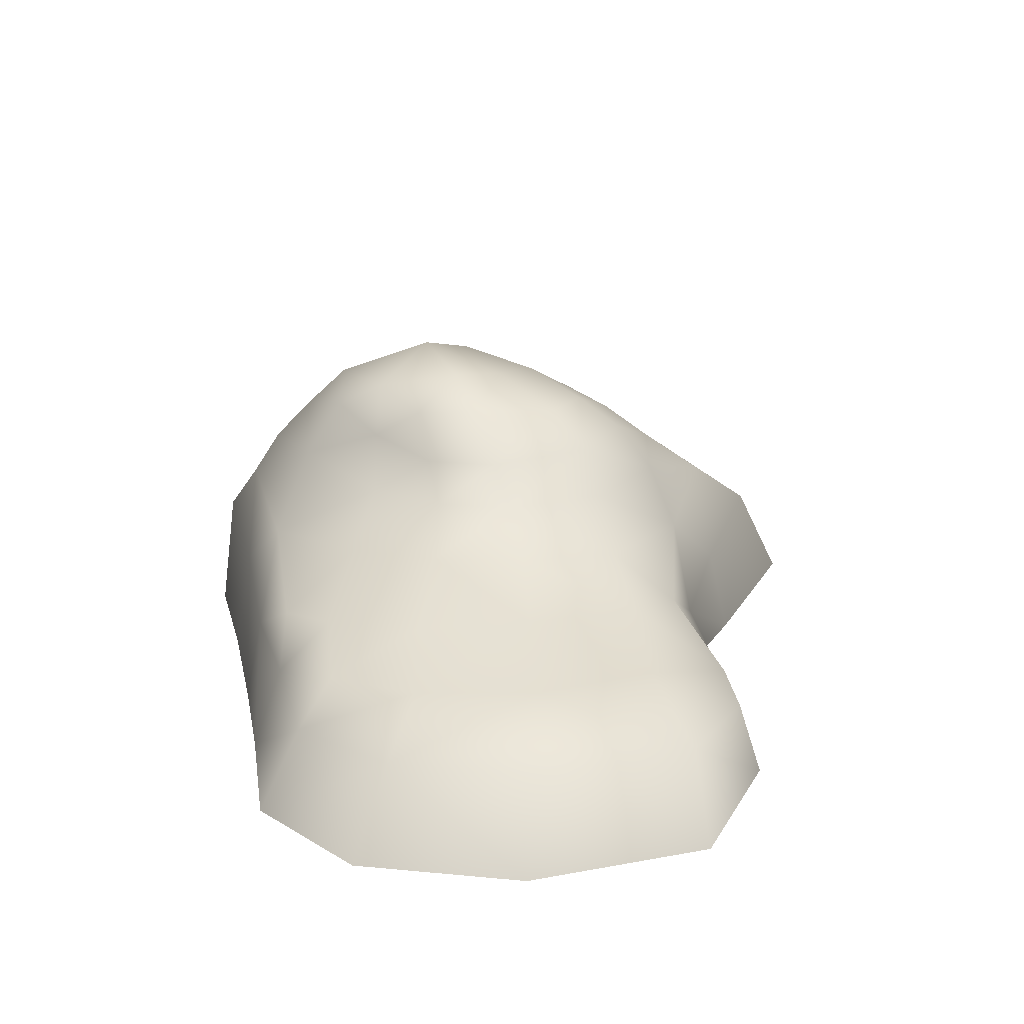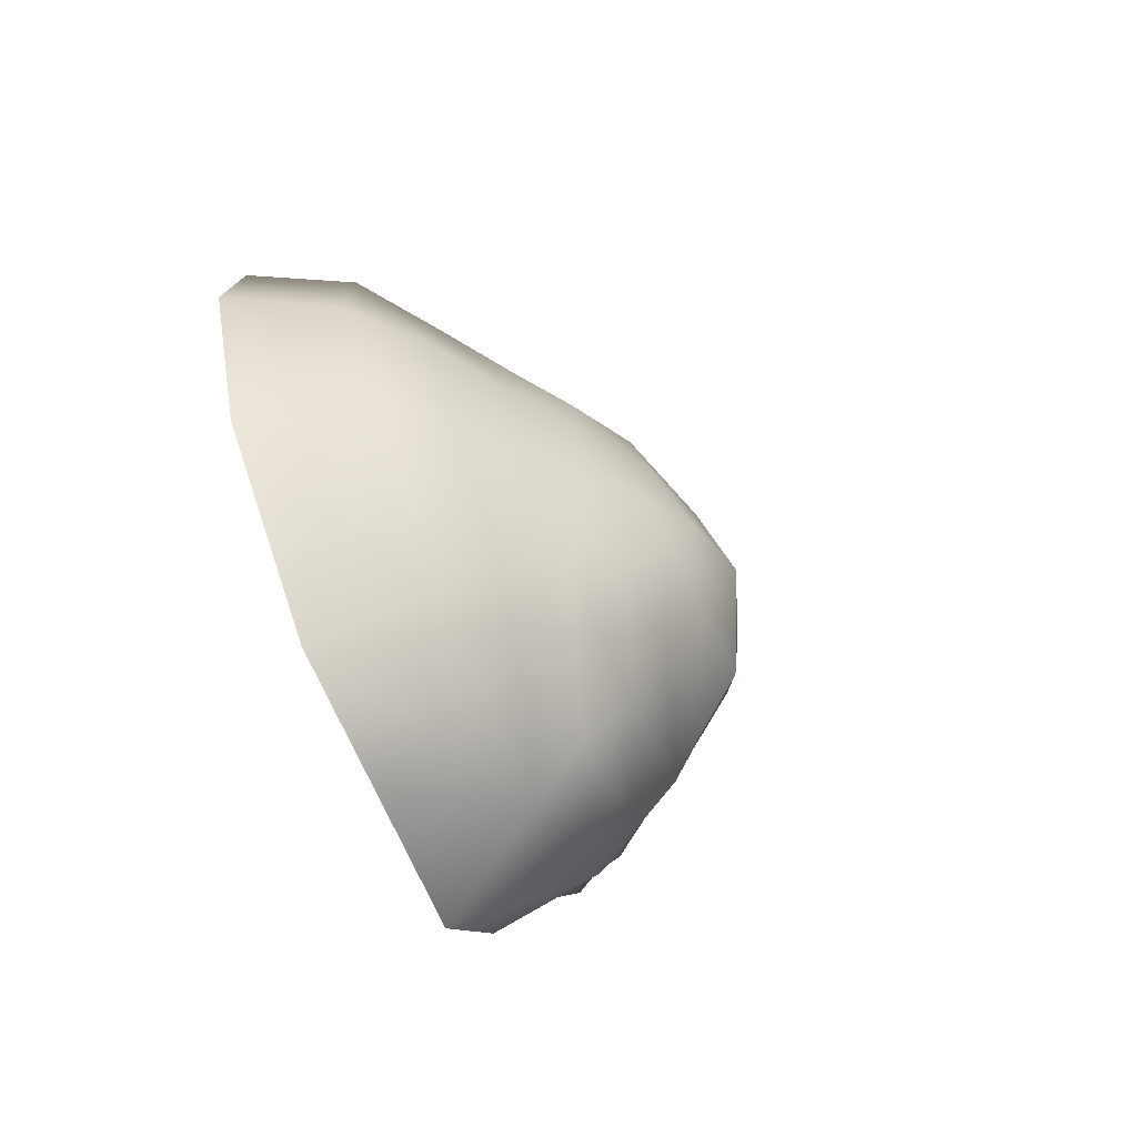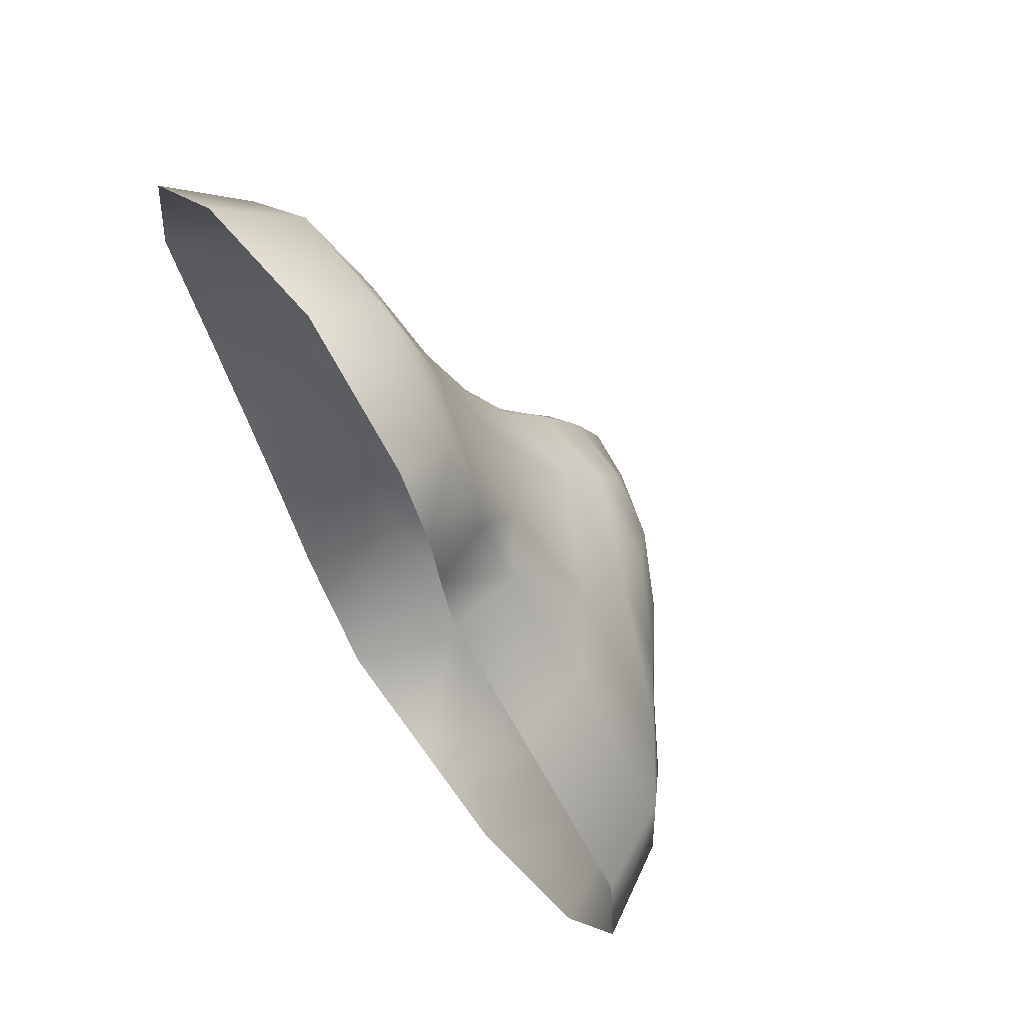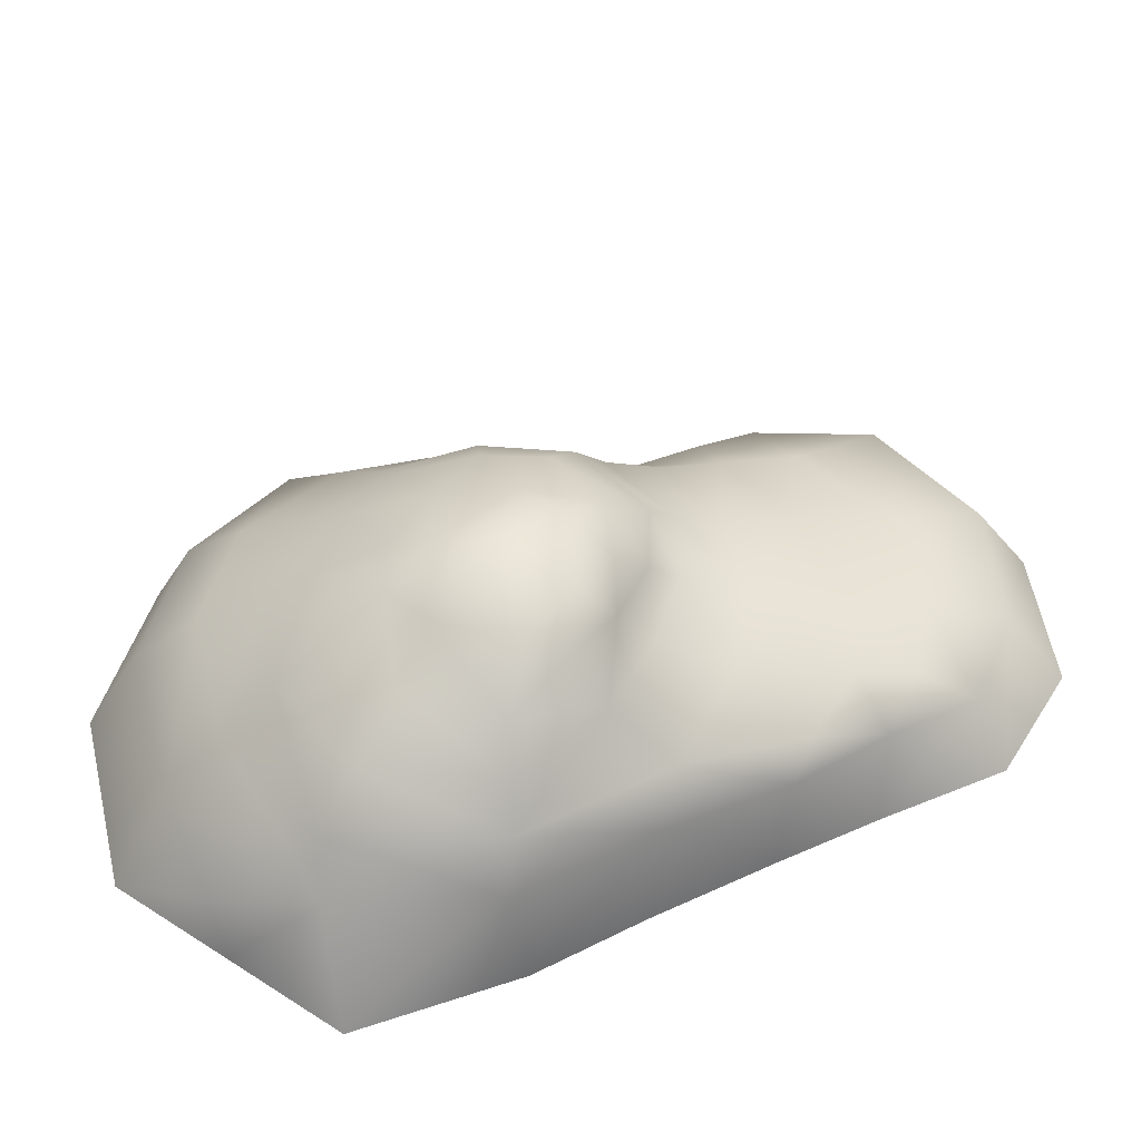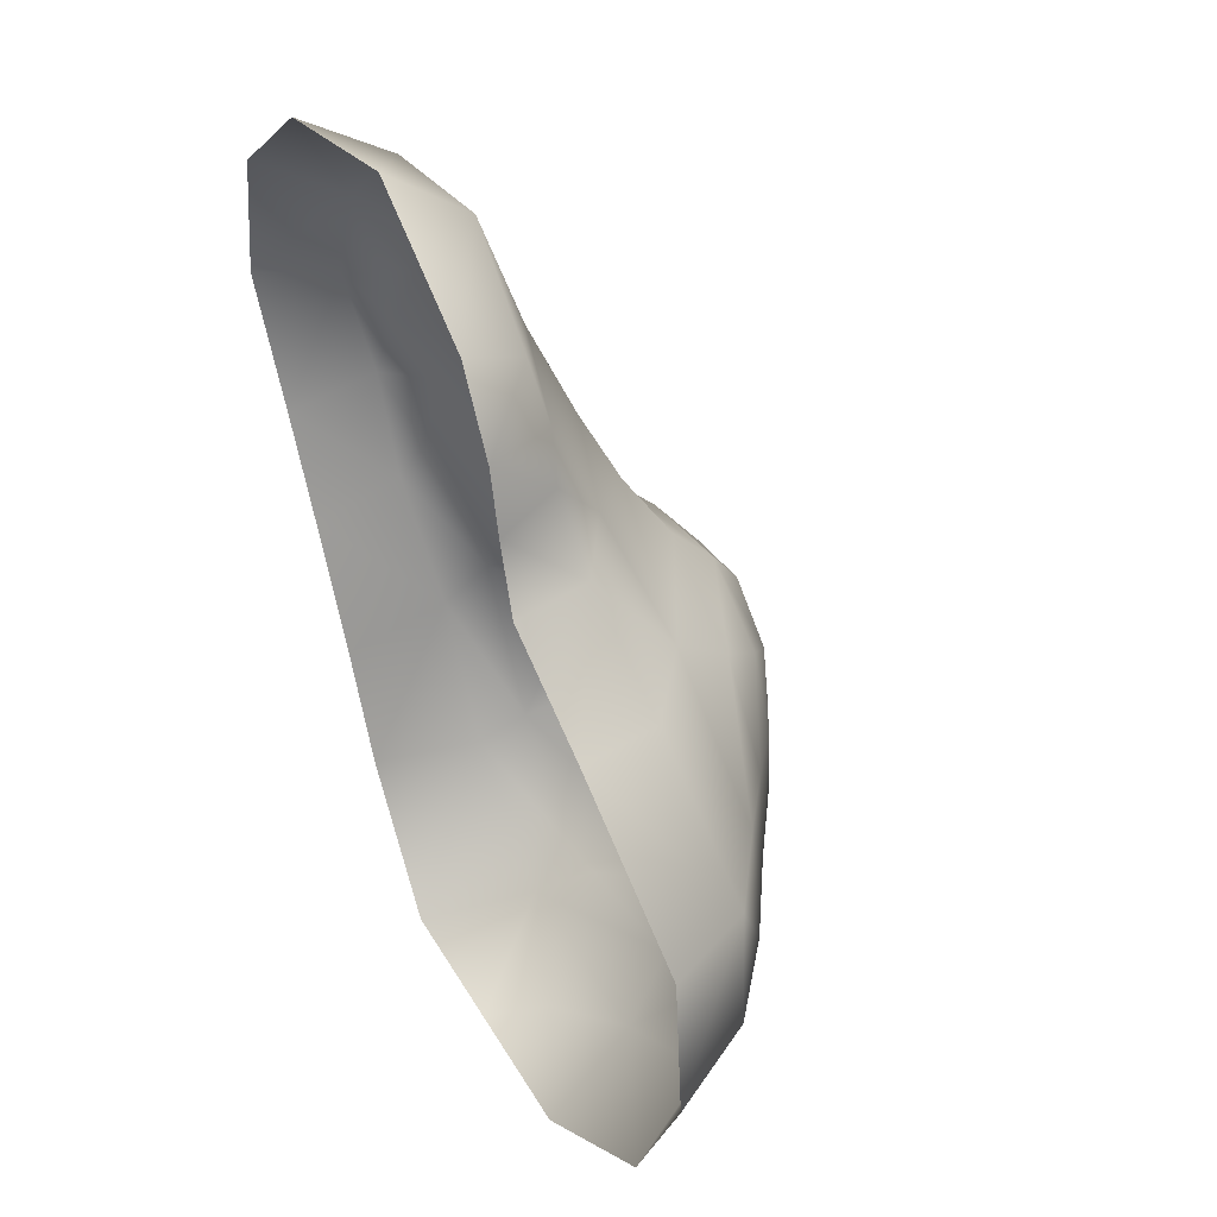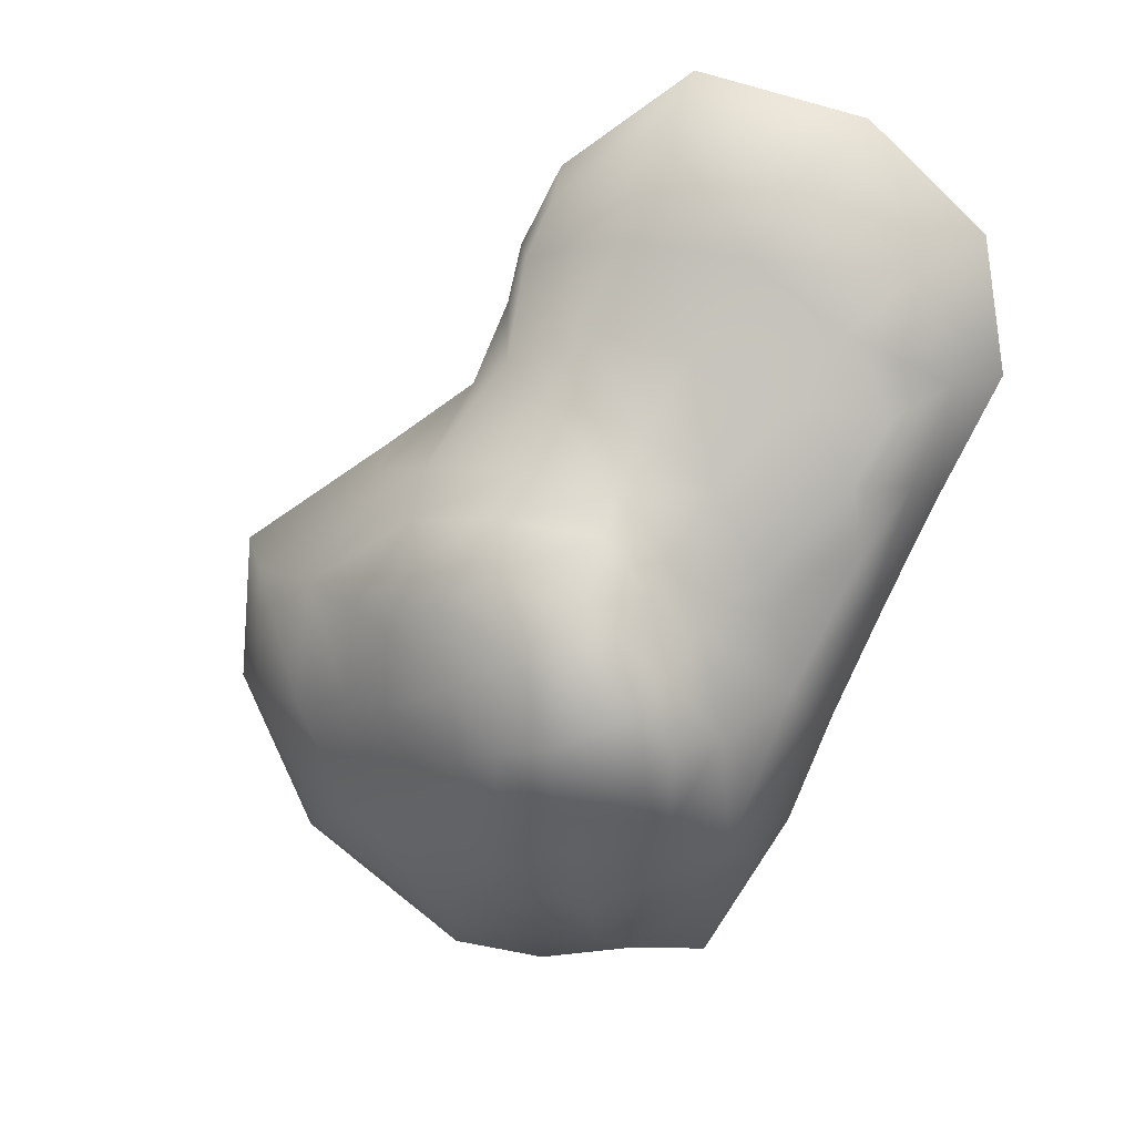
<metadata>
{"format":"obj","ext":"obj","renderer":"f3d","projection":"perspective","resolution":1024,"background":"white","views":[{"elev":21.3,"azim":-33.2,"up":"+Y"},{"elev":-72.0,"azim":113.2,"up":"+Z"},{"elev":65.8,"azim":53.9,"up":"+Z"},{"elev":46.8,"azim":-140.3,"up":"+Y"},{"elev":42.6,"azim":60.4,"up":"+Z"},{"elev":14.1,"azim":-166.4,"up":"+Z"}]}
</metadata>
<code>
g ENV_S09_Sand_Pile_02_MO
v -1.904 0.8445 -1.261
v -2.391 3.815e-08 -0.4195
v -1.959 3.815e-08 -1.464
v -1.61 3.815e-08 -2.405
v -2.345 0.7231 -0.2227
v -2.76 3.815e-08 0.4275
v -1.45 0.8823 -2.469
v -0.9038 3.815e-08 -3.647
v -0.4567 0.8513 -3.334
v 0.208 3.815e-08 -3.72
v 0.4183 0.4844 -3.657
v 1.32 3.815e-08 -3.793
v 1.167 0.8041 -3.298
v 2.65 3.815e-08 -2.81
v 2.319 0.7693 -2.521
v 3.242 3.815e-08 -1.472
v -1.323 1.246 -2.232
v -0.2402 1.267 -3.114
v 0.9751 1.241 -2.862
v 1.913 1.211 -2.181
v 2.833 0.749 -1.42
v 2.777 0.7458 -0.3052
v 3.14 3.815e-08 -0.2288
v 1.87 3.815e-08 0.6604
v -1.788 1.184 -0.9291
v 2.326 1.189 -1.277
v 0.7549 1.617 -2.478
v 1.433 1.586 -1.891
v 1.764 1.565 -1.157
v 2.194 1.17 -0.2749
v 1.729 0.6916 0.5841
v 0.9485 0.6009 1.314
v 0.9694 3.815e-08 1.235
v 0.8076 3.815e-08 1.84
v -0.2691 1.643 -2.699
v 1.226 1.125 0.6977
v 0.6794 0.5044 1.972
v 0.7001 3.815e-08 2.372
v 0.5937 0.8713 1.547
v 0.5129 0.5597 2.344
v 0.304 0.4966 2.811
v 0.3589 3.815e-08 3.021
v -0.5655 0.597 3.366
v -0.7273 3.815e-08 3.793
v -0.3499 0.8319 2.52
v -0.0405 1.06 1.875
v -1.802 0.633 3.116
v -2.121 3.815e-08 3.437
v -1.366 0.8929 2.427
v -2.62 0.6004 2.321
v -3.063 3.815e-08 2.555
v -3.242 3.815e-08 1.45
v -0.9323 1.099 1.689
v 0.1345 1.312 1.32
v -2.099 0.8563 1.864
v -2.892 0.5915 1.452
v -2.62 0.7058 0.6487
v -2.469 0.8174 1.21
v -2.269 0.9211 0.1178
v -1.739 1.105 1.322
v -2.21 1.046 0.7245
v -1.192 1.344 0.6763
v -1.595 1.297 0.05044
v -0.6205 1.35 1.112
v -0.4674 1.636 0.6905
v -0.8808 1.615 0.2407
v -1.129 1.586 -0.3914
v 0.3279 1.623 0.8269
v 1.188 1.57 0.3836
v 0.386 1.929 0.5194
v -0.4369 1.922 0.4068
v 1.688 1.557 -0.3622
v 1.035 1.897 0.1159
v 1.304 1.872 -0.4534
v 0.7926 2.135 -0.1411
v 1.333 1.877 -1.067
v -0.7956 1.886 -0.05439
v 0.3184 2.184 0.1572
v 0.7071 2.248 -0.784
v 1.078 1.899 -1.663
v -0.3483 2.256 -0.01861
v 0.1385 2.397 -0.4158
v 0.6278 2.208 -1.351
v 0.4945 1.937 -2.179
v 0.2905 2.413 -1.196
v 0.3453 2.219 -1.694
v -0.2172 1.936 -2.178
v -0.09193 2.253 -1.706
v -0.1784 2.556 -1.09
v -0.3002 2.462 -0.4137
v -1.176 1.613 -2.048
v -0.9615 1.923 -1.859
v -1.335 1.733 -1.175
v -0.7068 2.206 -0.366
v -0.966 1.983 -0.6318
v -0.7839 2.333 -0.8572
v -0.7612 2.285 -1.539
v -1.033 2.133 -1.134
g ENV_S09_Sand_Pile_02_MO_0
f 3 2 1
f 4 3 1
f 2 5 1
f 2 6 5
f 4 1 7
f 4 7 8
f 7 9 8
f 8 9 10
f 10 9 11
f 12 10 11
f 11 13 12
f 9 13 11
f 14 12 13
f 14 13 15
f 16 14 15
f 1 17 7
f 7 18 9
f 7 17 18
f 9 19 13
f 9 18 19
f 20 15 13
f 20 13 19
f 16 15 21
f 20 21 15
f 22 16 21
f 22 23 16
f 23 22 24
f 1 25 17
f 25 1 5
f 20 26 21
f 22 21 26
f 27 19 18
f 19 28 20
f 19 27 28
f 29 26 20
f 29 20 28
f 22 26 30
f 30 26 29
f 22 31 24
f 30 31 22
f 32 24 31
f 32 33 24
f 34 33 32
f 27 18 35
f 35 18 17
f 30 36 31
f 32 31 36
f 37 34 32
f 38 34 37
f 32 39 37
f 39 32 36
f 40 38 37
f 39 40 37
f 38 40 41
f 42 38 41
f 42 41 43
f 44 42 43
f 45 41 40
f 45 43 41
f 39 46 40
f 46 45 40
f 44 43 47
f 48 44 47
f 43 45 49
f 47 43 49
f 48 47 50
f 50 47 49
f 48 50 51
f 52 51 50
f 53 49 45
f 46 53 45
f 54 46 39
f 36 54 39
f 50 49 55
f 53 55 49
f 52 50 56
f 56 50 55
f 6 52 56
f 6 56 57
f 6 57 5
f 56 55 58
f 57 56 58
f 59 5 57
f 59 25 5
f 60 58 55
f 53 60 55
f 61 57 58
f 61 59 57
f 60 61 58
f 62 60 53
f 62 61 60
f 63 59 61
f 63 25 59
f 62 63 61
f 64 62 53
f 64 53 46
f 54 64 46
f 62 64 65
f 64 54 65
f 63 62 66
f 62 65 66
f 25 63 67
f 63 66 67
f 54 68 65
f 54 36 68
f 36 69 68
f 30 69 36
f 70 65 68
f 70 68 69
f 71 66 65
f 70 71 65
f 30 72 69
f 72 30 29
f 72 73 69
f 73 70 69
f 29 74 72
f 72 74 73
f 70 73 75
f 75 73 74
f 29 76 74
f 28 76 29
f 71 77 66
f 67 66 77
f 70 78 71
f 70 75 78
f 79 75 74
f 76 79 74
f 28 80 76
f 80 28 27
f 78 81 71
f 77 71 81
f 78 75 82
f 75 79 82
f 78 82 81
f 79 76 83
f 76 80 83
f 80 27 84
f 35 84 27
f 79 83 85
f 82 79 85
f 86 83 80
f 86 80 84
f 83 86 85
f 35 87 84
f 86 84 87
f 86 88 85
f 86 87 88
f 82 85 89
f 89 85 88
f 90 81 82
f 90 82 89
f 87 35 91
f 35 17 91
f 92 88 87
f 87 91 92
f 93 91 17
f 91 93 92
f 93 17 25
f 25 67 93
f 90 94 81
f 94 77 81
f 67 77 95
f 93 67 95
f 94 95 77
f 90 96 94
f 94 96 95
f 96 90 89
f 97 89 88
f 92 97 88
f 97 96 89
f 98 92 93
f 93 95 98
f 96 98 95
f 97 92 98
f 98 96 97

</code>
